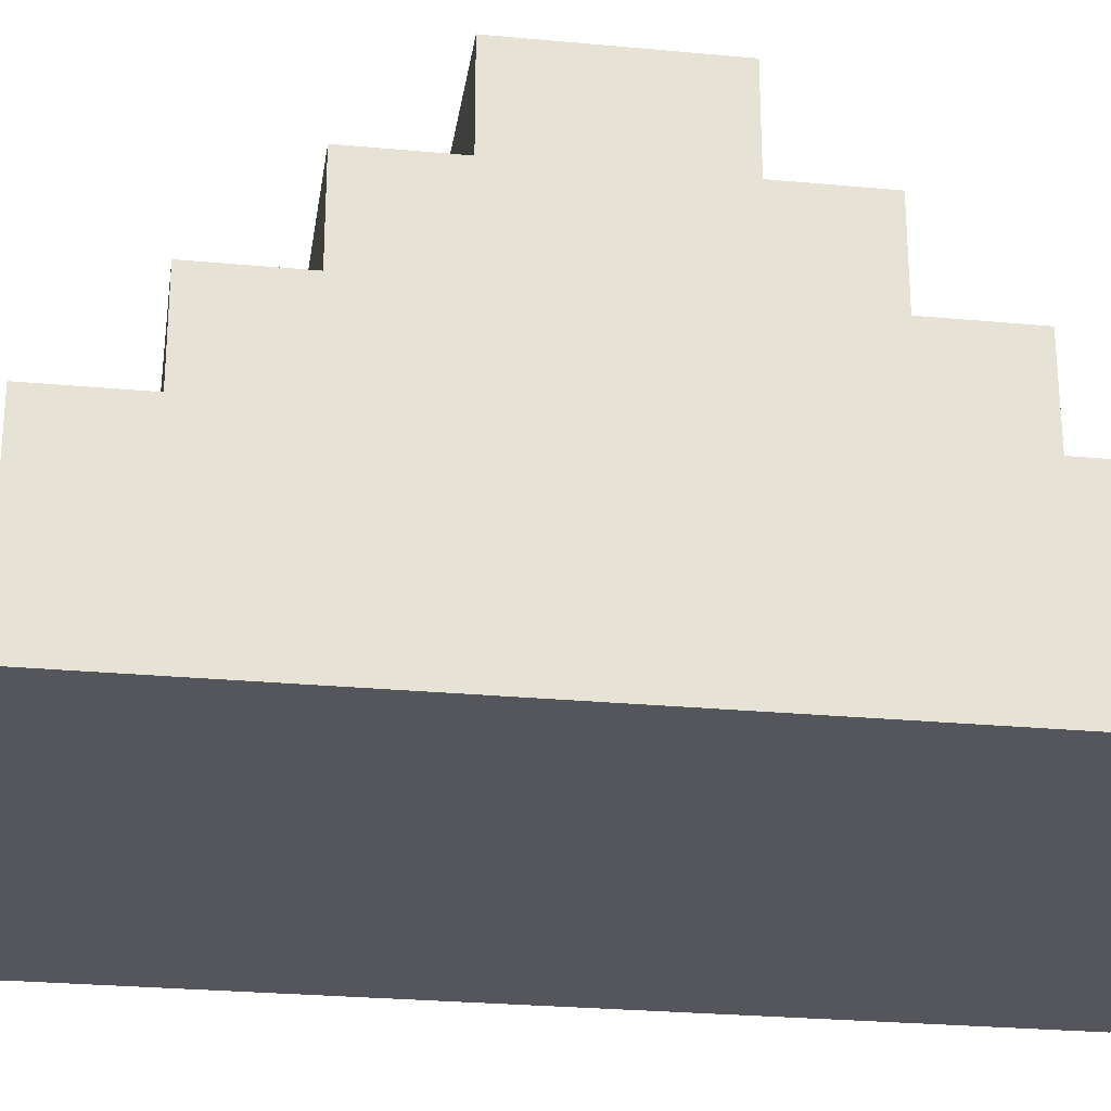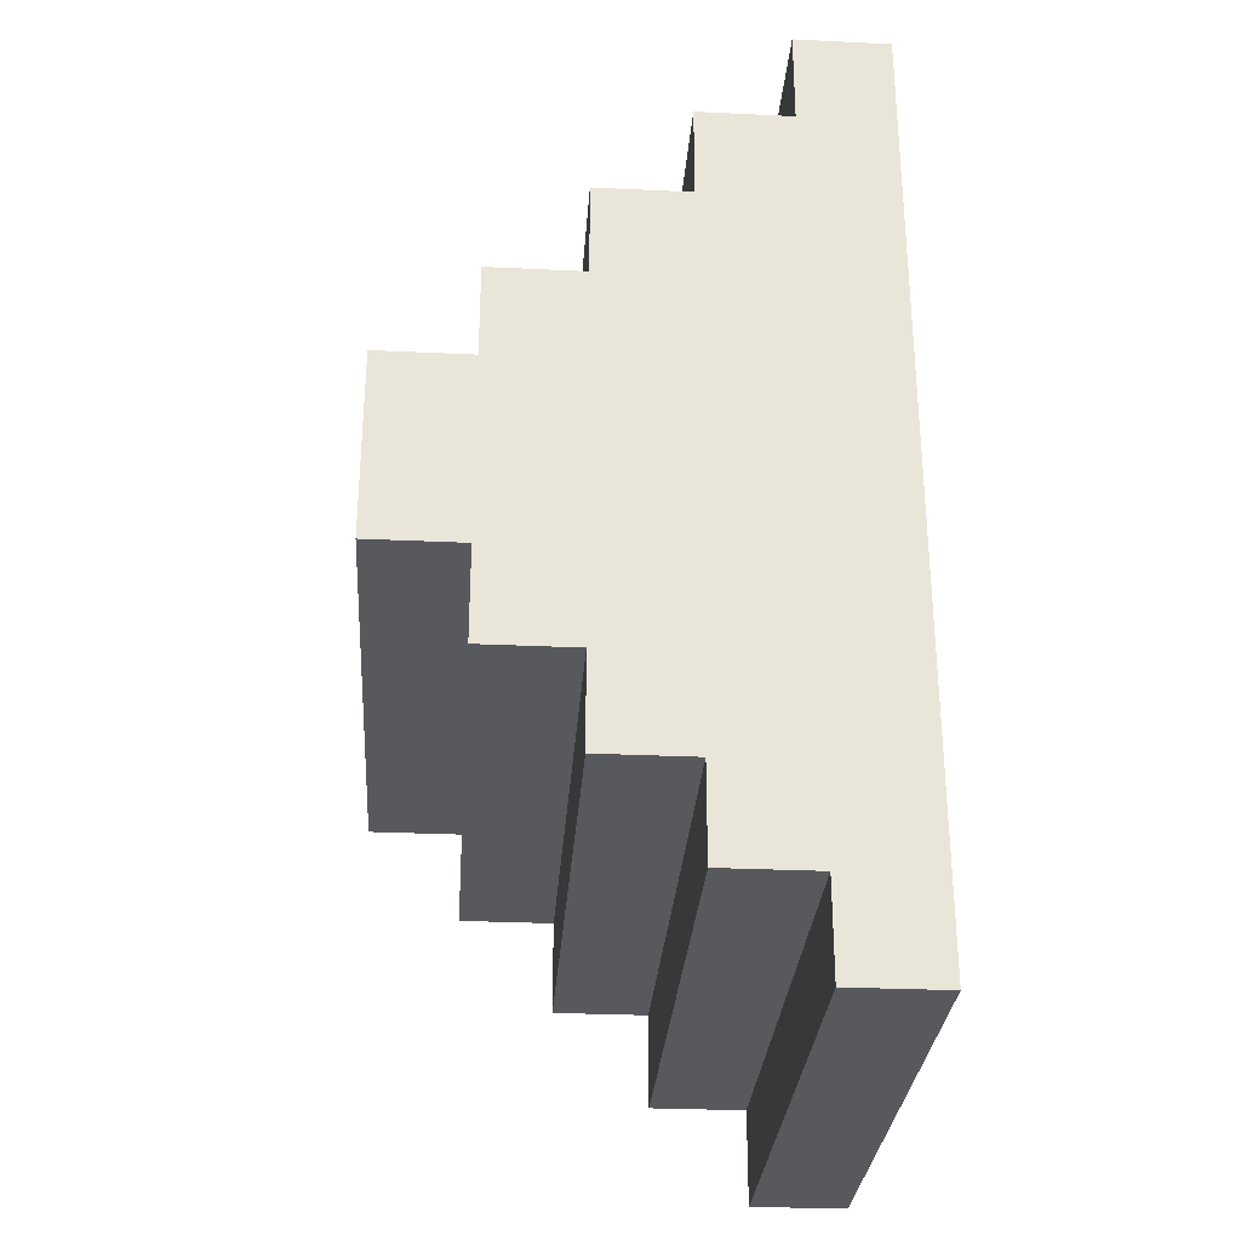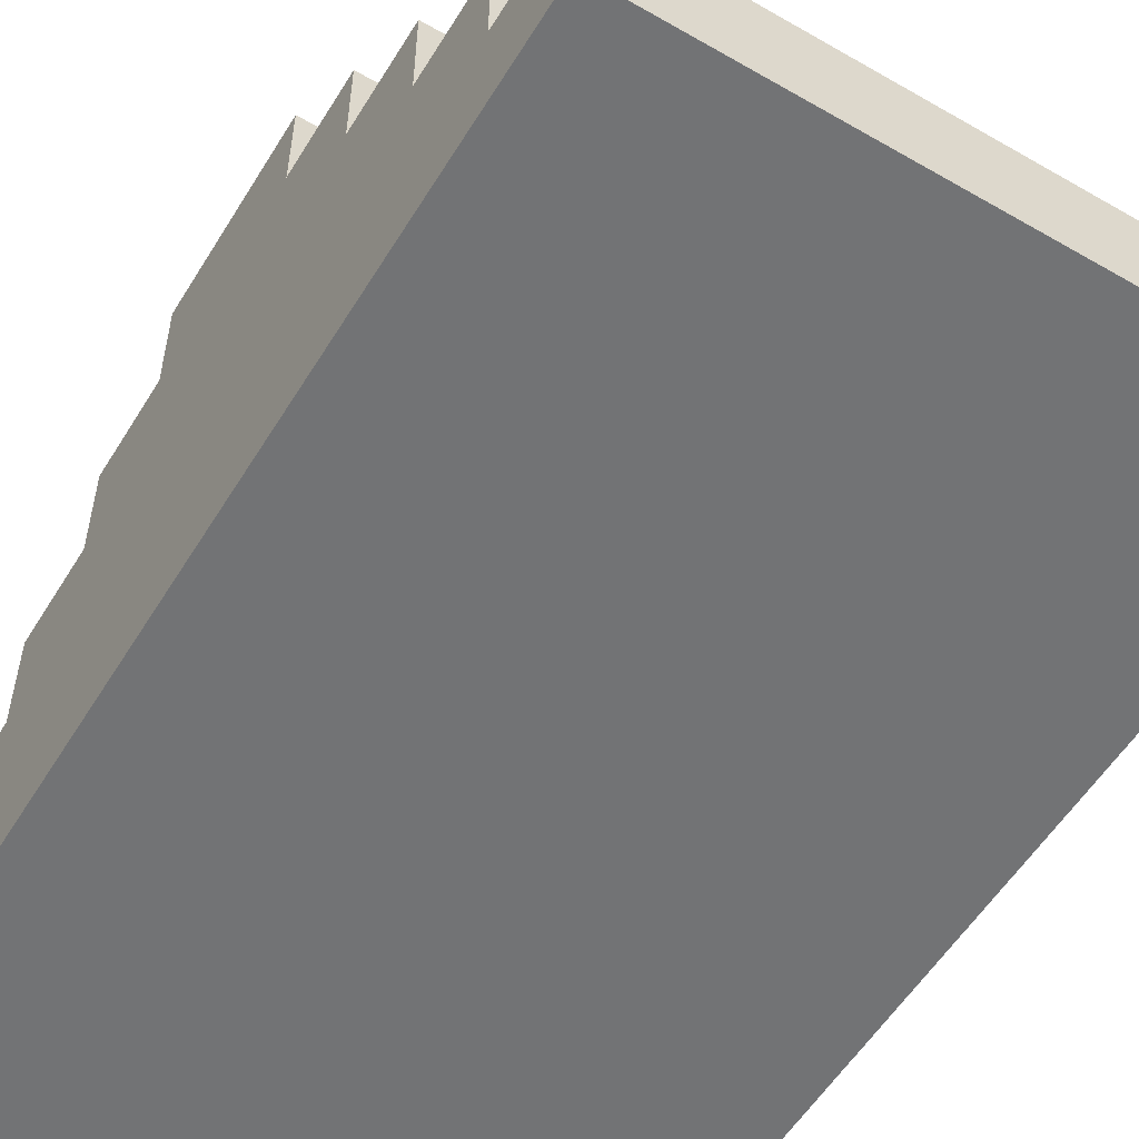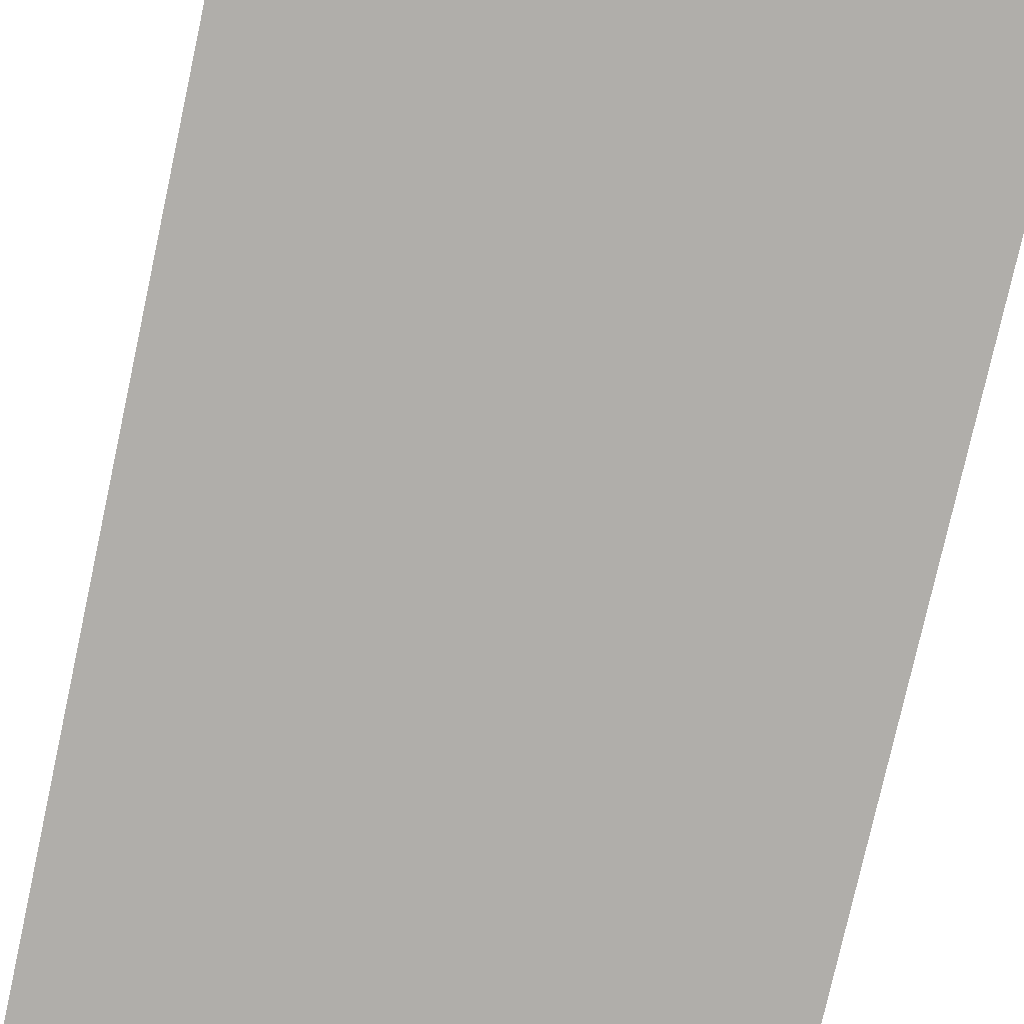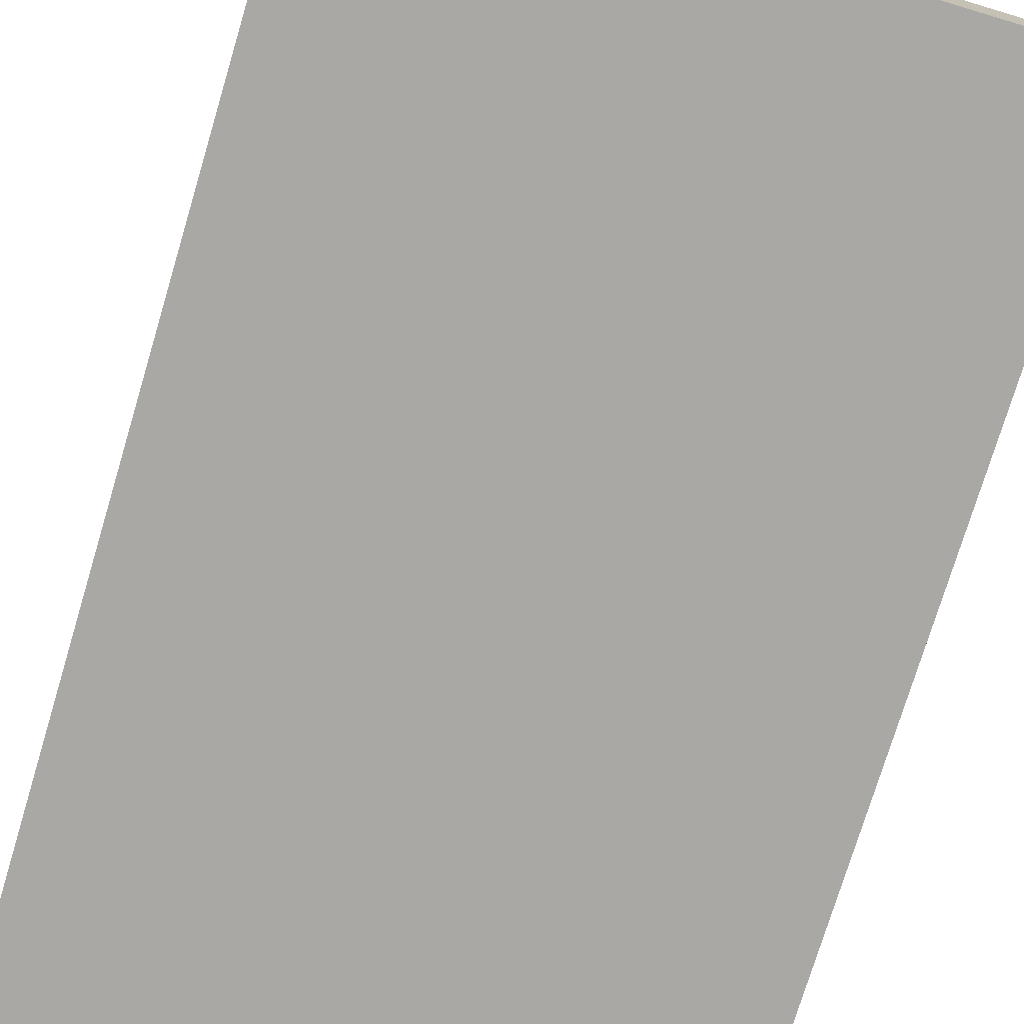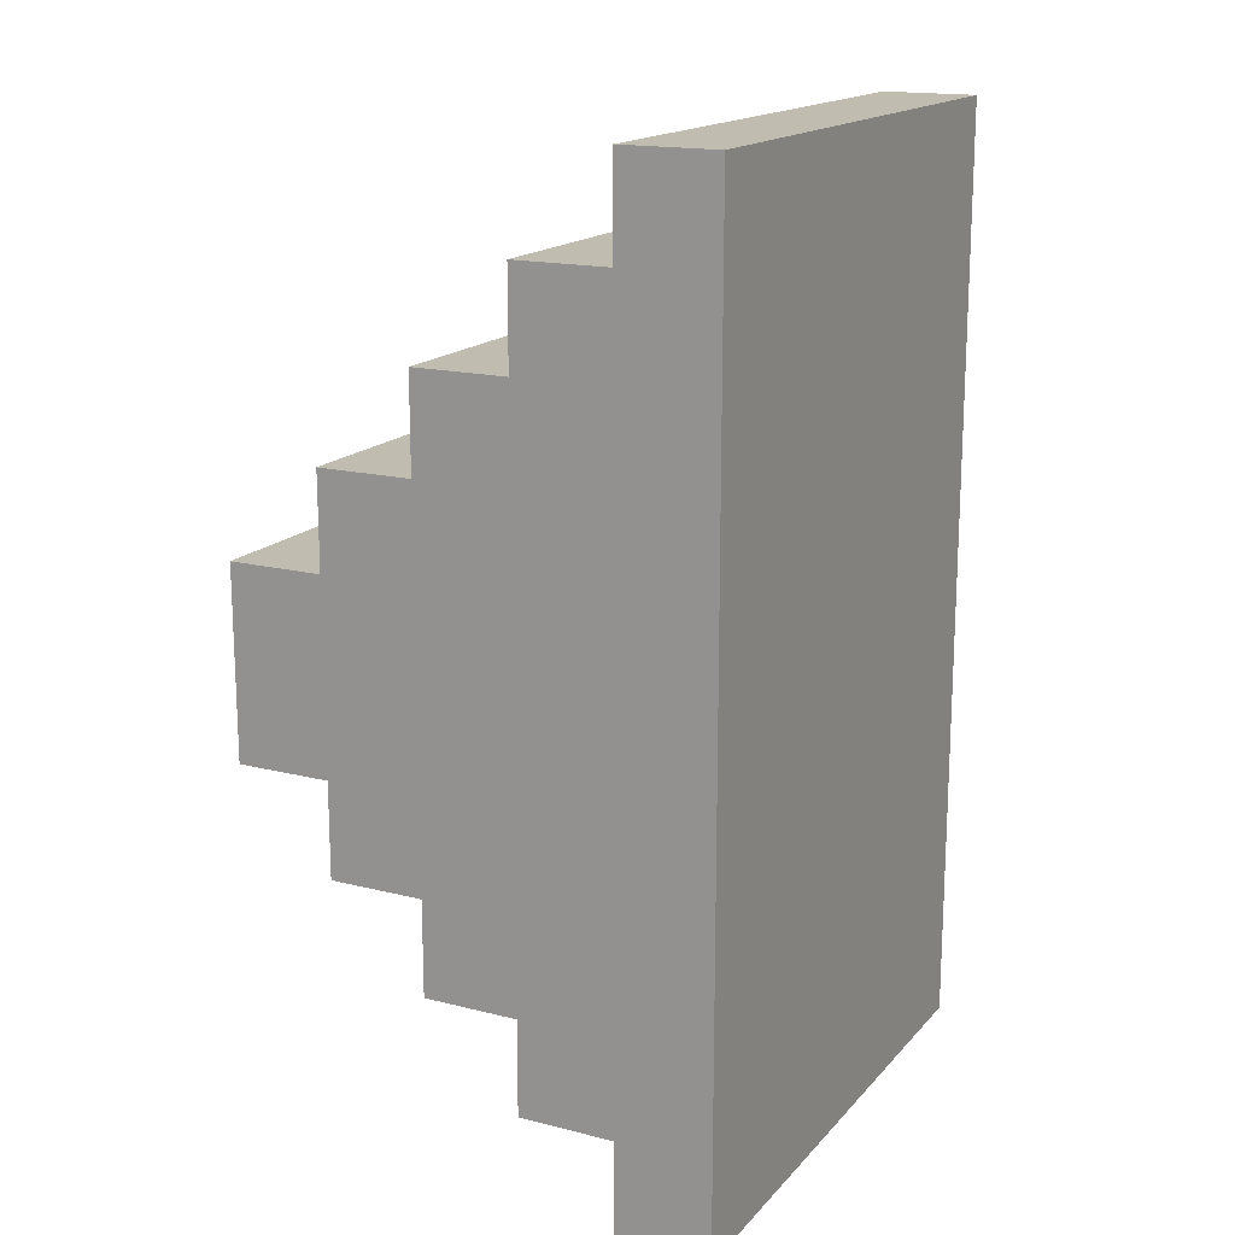
<metadata>
{"format":"obj","ext":"obj","renderer":"f3d","projection":"perspective","resolution":1024,"background":"white","views":[{"elev":-26.2,"azim":-98.4,"up":"+Y"},{"elev":-29.8,"azim":-94.0,"up":"+Z"},{"elev":-55.7,"azim":148.8,"up":"+Y"},{"elev":-77.9,"azim":167.6,"up":"+Y"},{"elev":-75.1,"azim":-16.7,"up":"+Y"},{"elev":16.6,"azim":-62.8,"up":"+Z"}]}
</metadata>
<code>
o
v 1 3.6 0.5
v 1 3.6 0.4
v 1 3.6 -0.4
v 1 3.6 -0.5
v 1 3.7 0.5
v 1 3.7 0.4
v 1 3.7 0.3
v 1 3.7 -0.3
v 1 3.7 -0.4
v 1 3.7 -0.5
v 1 3.8 0.4
v 1 3.8 0.3
v 1 3.8 0.2
v 1 3.8 -0.2
v 1 3.8 -0.3
v 1 3.8 -0.4
v 1 3.9 0.3
v 1 3.9 0.2
v 1 3.9 0.1
v 1 3.9 -0.1
v 1 3.9 -0.2
v 1 3.9 -0.3
v 1 4 0.2
v 1 4 0.1
v 1 4 -0.1
v 1 4 -0.2
v 1 4.1 0.1
v 1 4.1 -0.1
v 1.6 3.6 0.5
v 1.6 3.6 0.4
v 1.6 3.6 -0.4
v 1.6 3.6 -0.5
v 1.6 3.7 0.5
v 1.6 3.7 0.4
v 1.6 3.7 0.3
v 1.6 3.7 -0.3
v 1.6 3.7 -0.4
v 1.6 3.7 -0.5
v 1.6 3.8 0.4
v 1.6 3.8 0.3
v 1.6 3.8 0.2
v 1.6 3.8 -0.2
v 1.6 3.8 -0.3
v 1.6 3.8 -0.4
v 1.6 3.9 0.3
v 1.6 3.9 0.2
v 1.6 3.9 0.1
v 1.6 3.9 -0.1
v 1.6 3.9 -0.2
v 1.6 3.9 -0.3
v 1.6 4 0.2
v 1.6 4 0.1
v 1.6 4 -0.1
v 1.6 4 -0.2
v 1.6 4.1 0.1
v 1.6 4.1 -0.1
v 1 3.6 0.5
v 1 3.7 0.5
v 1.6 3.6 0.5
v 1.6 3.7 0.5
v 1 3.7 0.4
v 1 3.8 0.4
v 1.6 3.7 0.4
v 1.6 3.8 0.4
v 1 3.8 0.3
v 1 3.9 0.3
v 1.6 3.8 0.3
v 1.6 3.9 0.3
v 1 3.9 0.2
v 1 4 0.2
v 1.6 3.9 0.2
v 1.6 4 0.2
v 1 4 0.1
v 1 4.1 0.1
v 1.6 4 0.1
v 1.6 4.1 0.1
v 1 4 -0.1
v 1 4.1 -0.1
v 1.6 4 -0.1
v 1.6 4.1 -0.1
v 1 3.9 -0.2
v 1 4 -0.2
v 1.6 3.9 -0.2
v 1.6 4 -0.2
v 1 3.8 -0.3
v 1 3.9 -0.3
v 1.6 3.8 -0.3
v 1.6 3.9 -0.3
v 1 3.7 -0.4
v 1 3.8 -0.4
v 1.6 3.7 -0.4
v 1.6 3.8 -0.4
v 1 3.6 -0.5
v 1 3.7 -0.5
v 1.6 3.6 -0.5
v 1.6 3.7 -0.5
v 1 3.6 0.5
v 1.6 3.6 0.5
v 1 3.6 0.4
v 1.6 3.6 0.4
v 1 3.6 -0.4
v 1.6 3.6 -0.4
v 1 3.6 -0.5
v 1.6 3.6 -0.5
v 1 3.7 0.5
v 1.6 3.7 0.5
v 1 3.7 0.4
v 1.6 3.7 0.4
v 1 3.7 -0.4
v 1.6 3.7 -0.4
v 1 3.7 -0.5
v 1.6 3.7 -0.5
v 1 3.8 0.4
v 1.6 3.8 0.4
v 1 3.8 0.3
v 1.6 3.8 0.3
v 1 3.8 -0.3
v 1.6 3.8 -0.3
v 1 3.8 -0.4
v 1.6 3.8 -0.4
v 1 3.9 0.3
v 1.6 3.9 0.3
v 1 3.9 0.2
v 1.6 3.9 0.2
v 1 3.9 -0.2
v 1.6 3.9 -0.2
v 1 3.9 -0.3
v 1.6 3.9 -0.3
v 1 4 0.2
v 1.6 4 0.2
v 1 4 0.1
v 1.6 4 0.1
v 1 4 -0.1
v 1.6 4 -0.1
v 1 4 -0.2
v 1.6 4 -0.2
v 1 4.1 0.1
v 1.6 4.1 0.1
v 1 4.1 -0.1
v 1.6 4.1 -0.1
f 5 2 1
f 6 3 2
f 6 2 5
f 7 3 6
f 8 3 7
f 9 4 3
f 9 3 8
f 10 4 9
f 11 7 6
f 12 8 7
f 12 7 11
f 13 8 12
f 14 8 13
f 15 9 8
f 15 8 14
f 16 9 15
f 17 13 12
f 18 14 13
f 18 13 17
f 19 14 18
f 20 14 19
f 21 15 14
f 21 14 20
f 22 15 21
f 23 19 18
f 24 20 19
f 24 19 23
f 25 21 20
f 25 20 24
f 26 21 25
f 27 25 24
f 28 25 27
f 29 30 33
f 30 31 34
f 33 30 34
f 34 31 35
f 35 31 36
f 31 32 37
f 36 31 37
f 37 32 38
f 34 35 39
f 35 36 40
f 39 35 40
f 40 36 41
f 41 36 42
f 36 37 43
f 42 36 43
f 43 37 44
f 40 41 45
f 41 42 46
f 45 41 46
f 46 42 47
f 47 42 48
f 42 43 49
f 48 42 49
f 49 43 50
f 46 47 51
f 47 48 52
f 51 47 52
f 48 49 53
f 52 48 53
f 53 49 54
f 52 53 55
f 55 53 56
f 59 58 57
f 60 58 59
f 63 62 61
f 64 62 63
f 67 66 65
f 68 66 67
f 71 70 69
f 72 70 71
f 75 74 73
f 76 74 75
f 77 78 79
f 79 78 80
f 81 82 83
f 83 82 84
f 85 86 87
f 87 86 88
f 89 90 91
f 91 90 92
f 93 94 95
f 95 94 96
f 99 98 97
f 100 98 99
f 101 100 99
f 102 100 101
f 103 102 101
f 104 102 103
f 105 106 107
f 107 106 108
f 109 110 111
f 111 110 112
f 113 114 115
f 115 114 116
f 117 118 119
f 119 118 120
f 121 122 123
f 123 122 124
f 125 126 127
f 127 126 128
f 129 130 131
f 131 130 132
f 133 134 135
f 135 134 136
f 137 138 139
f 139 138 140

</code>
